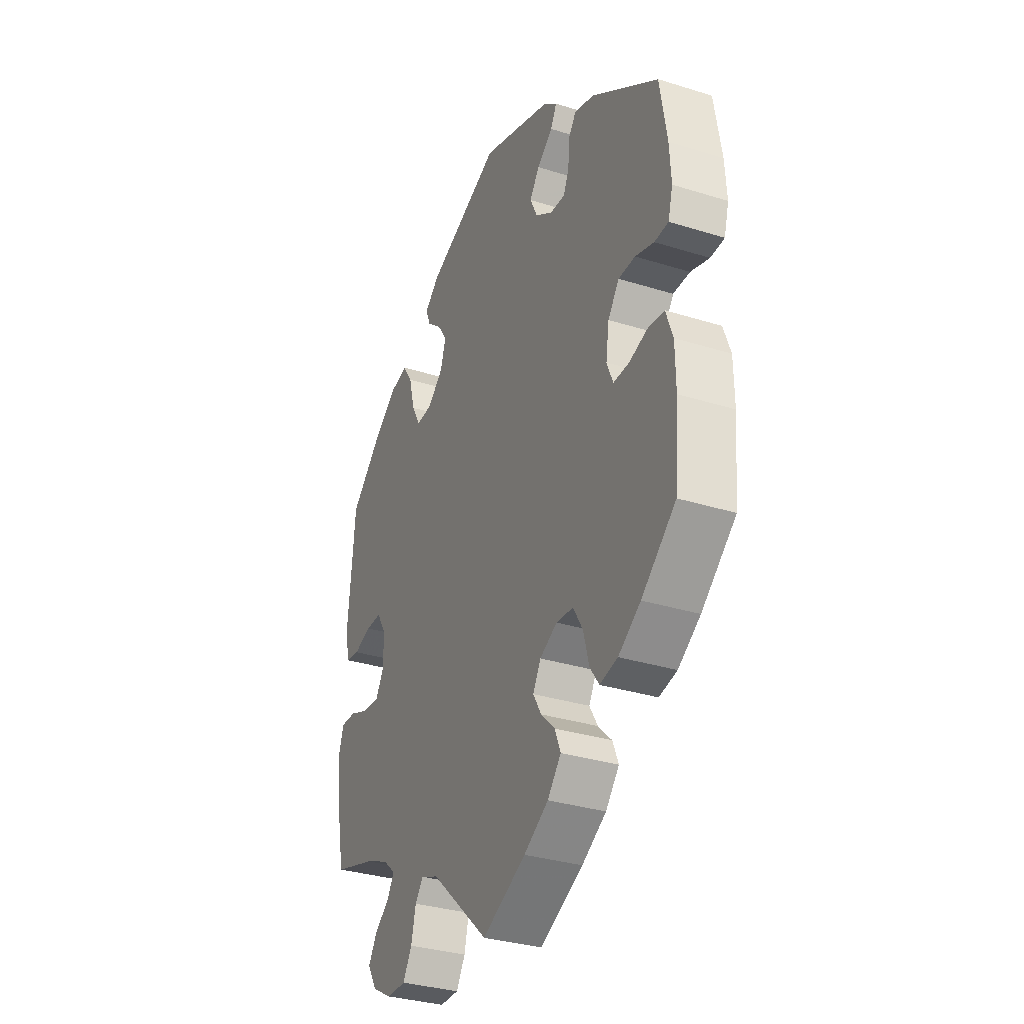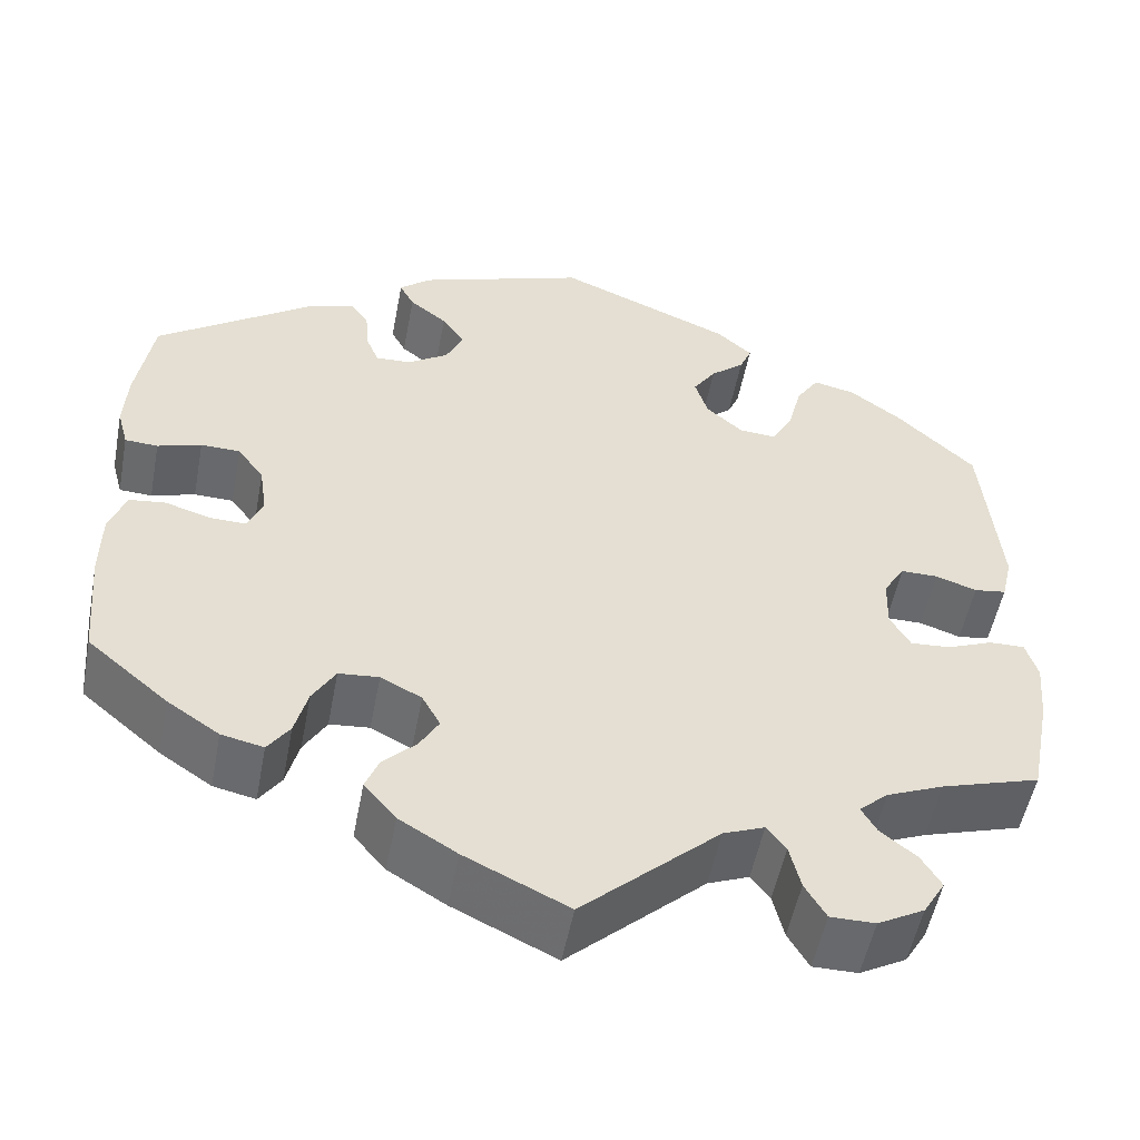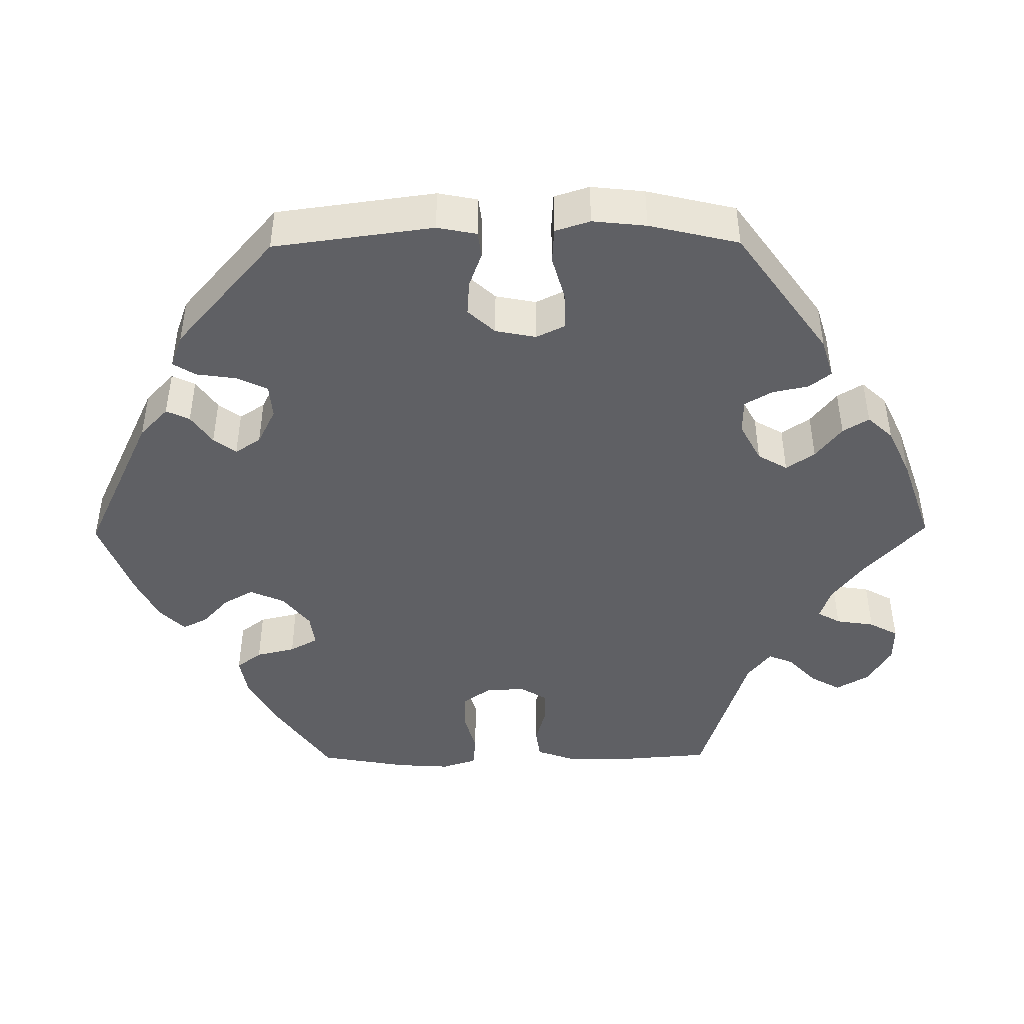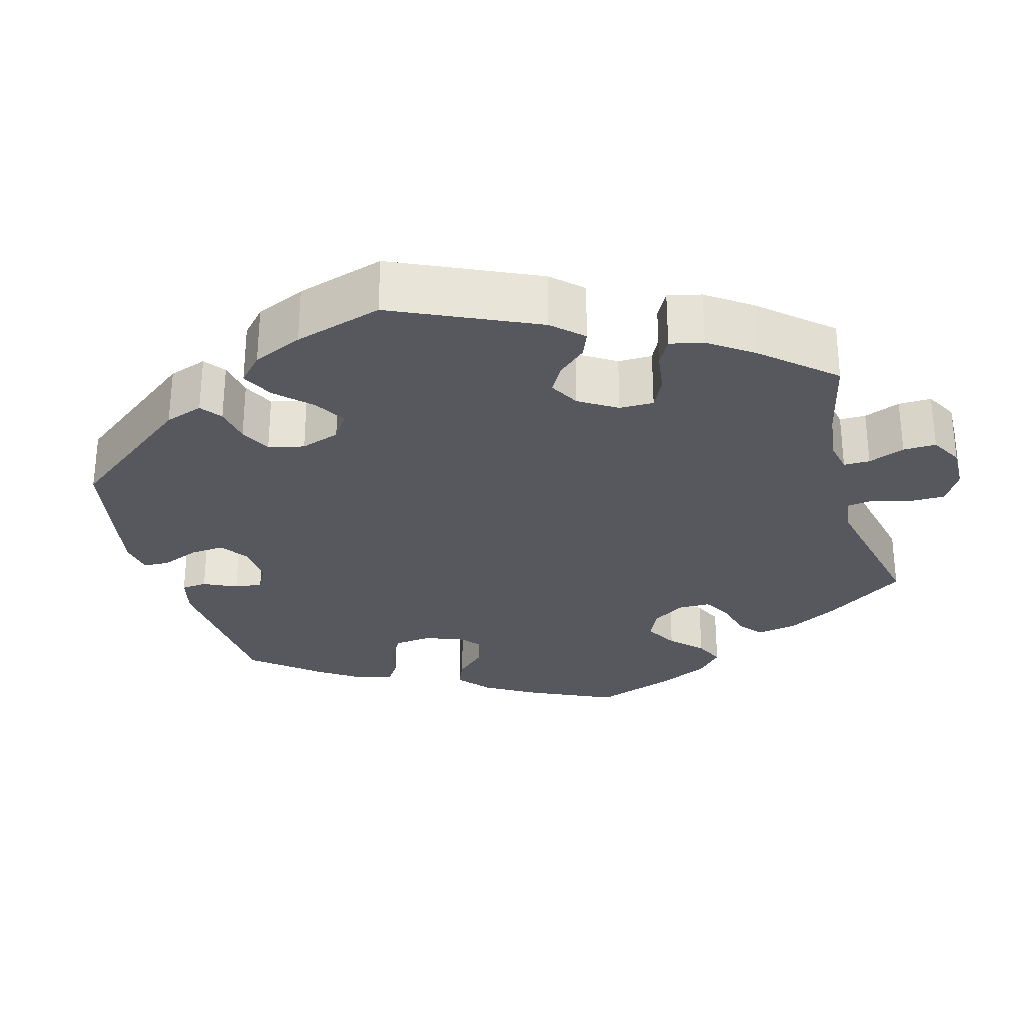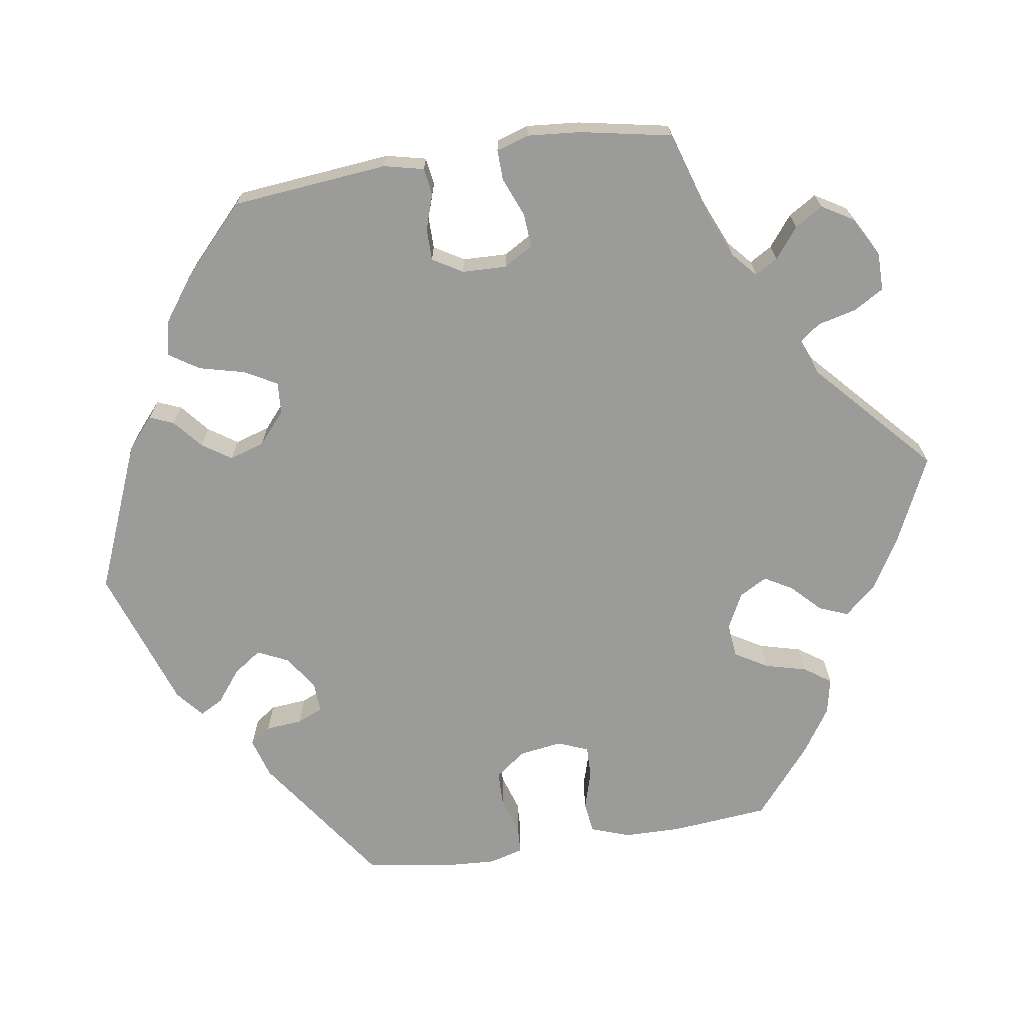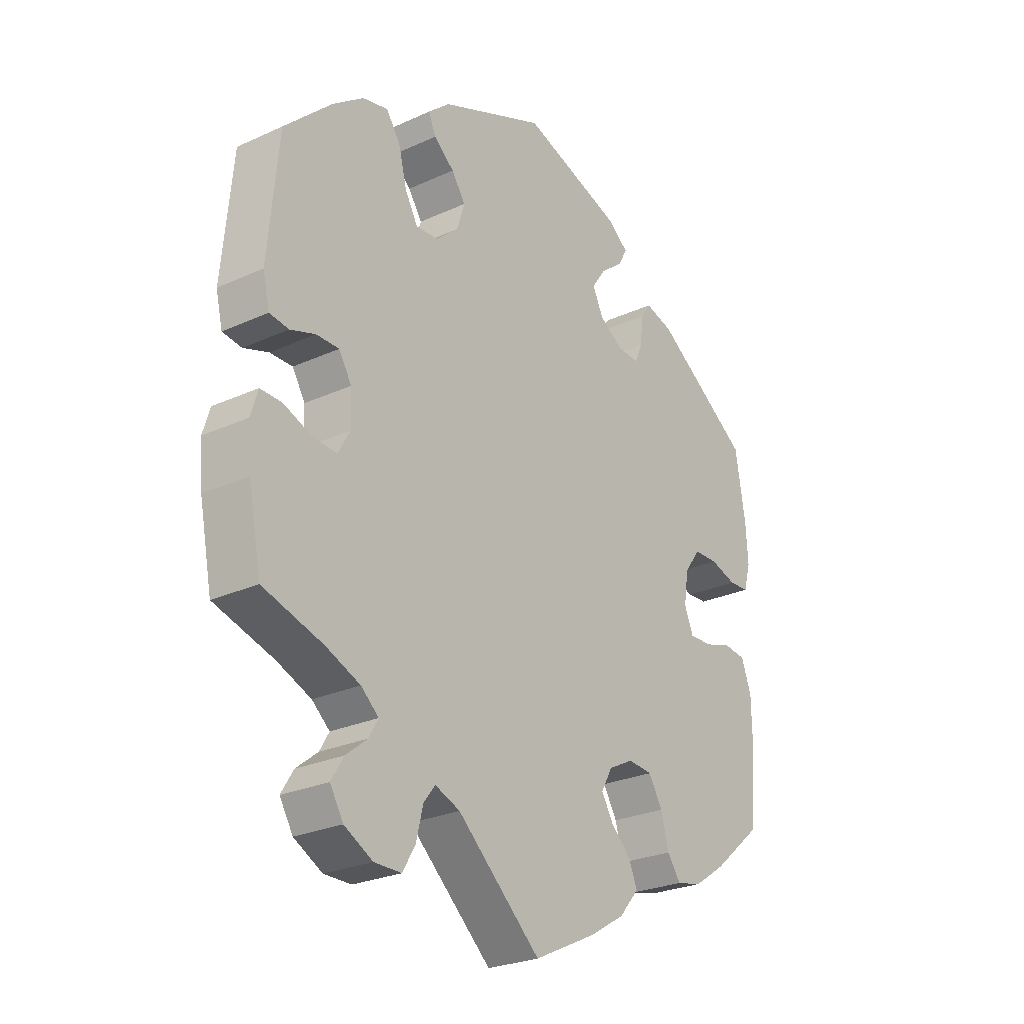
<metadata>
{"format":"obj","ext":"obj","renderer":"f3d","projection":"perspective","resolution":1024,"background":"white","views":[{"elev":-32.7,"azim":-113.5,"up":"+Z"},{"elev":-52.7,"azim":-10.8,"up":"+Z"},{"elev":-45.1,"azim":30.6,"up":"+Y"},{"elev":-28.9,"azim":75.6,"up":"+Y"},{"elev":-69.6,"azim":99.0,"up":"+Y"},{"elev":-25.9,"azim":126.1,"up":"+Z"}]}
</metadata>
<code>
v 0.19 0.07 0.499
v 0.229 0.07 0.465
v 0.216 0.07 0.434
v 0.179 0.07 0.403
v 0.154 0.07 0.366
v 0.168 0.07 0.321
v 0.208 0.07 0.286
v 0.249 0.07 0.283
v 0.272 0.07 0.324
v 0.287 0.07 0.383
v 0.312 0.07 0.421
v 0.358 0.07 0.411
v 0.414 0.07 0.37
v 0.5 0.07 0.289
v 0.519 0.07 0.088
v 0.507 0.07 0.037
v 0.472 0.07 0.032
v 0.427 0.07 0.047
v 0.386 0.07 0.047
v 0.363 0.07 0.009
v 0.361 0.07 -0.048
v 0.383 0.07 -0.086
v 0.427 0.07 -0.083
v 0.477 0.07 -0.063
v 0.516 0.07 -0.062
v 0.529 0.07 -0.104
v 0.523 0.07 -0.172
v 0.5 0.07 -0.289
v 0.392 0.07 -0.322
v 0.33 0.07 -0.348
v 0.298 0.07 -0.376
v 0.315 0.07 -0.405
v 0.354 0.07 -0.436
v 0.376 0.07 -0.472
v 0.352 0.07 -0.512
v 0.301 0.07 -0.54
v 0.252 0.07 -0.54
v 0.229 0.07 -0.501
v 0.217 0.07 -0.451
v 0.196 0.07 -0.424
v 0.151 0.07 -0.442
v 0.001 0.07 -0.578
v -0.112 0.07 -0.524
v -0.175 0.07 -0.486
v -0.21 0.07 -0.445
v -0.195 0.07 -0.408
v -0.159 0.07 -0.373
v -0.138 0.07 -0.337
v -0.158 0.07 -0.301
v -0.203 0.07 -0.278
v -0.247 0.07 -0.282
v -0.272 0.07 -0.324
v -0.286 0.07 -0.377
v -0.31 0.07 -0.411
v -0.356 0.07 -0.401
v -0.413 0.07 -0.363
v -0.501 0.07 -0.289
v -0.512 0.07 -0.165
v -0.511 0.07 -0.091
v -0.493 0.07 -0.041
v -0.453 0.07 -0.036
v -0.404 0.07 -0.051
v -0.363 0.07 -0.052
v -0.347 0.07 -0.013
v -0.355 0.07 0.042
v -0.384 0.07 0.081
v -0.427 0.07 0.082
v -0.475 0.07 0.067
v -0.511 0.07 0.069
v -0.523 0.07 0.113
v -0.519 0.07 0.179
v -0.501 0.07 0.289
v -0.328 0.07 0.409
v -0.277 0.07 0.424
v -0.258 0.07 0.397
v -0.254 0.07 0.35
v -0.24 0.07 0.317
v -0.201 0.07 0.319
v -0.157 0.07 0.348
v -0.138 0.07 0.388
v -0.163 0.07 0.424
v -0.204 0.07 0.456
v -0.22 0.07 0.486
v -0.185 0.07 0.515
v -0.001 0.07 0.578
v 0.19 0 0.499
v 0.229 0 0.465
v 0.216 0 0.434
v 0.179 0 0.403
v 0.154 0 0.366
v 0.168 0 0.321
v 0.208 0 0.286
v 0.249 0 0.283
v 0.272 0 0.324
v 0.287 0 0.383
v 0.312 0 0.421
v 0.358 0 0.411
v 0.414 0 0.37
v 0.5 0 0.289
v 0.519 0 0.088
v 0.507 0 0.037
v 0.472 0 0.032
v 0.427 0 0.047
v 0.386 0 0.047
v 0.363 0 0.009
v 0.361 0 -0.048
v 0.383 0 -0.086
v 0.427 0 -0.083
v 0.477 0 -0.063
v 0.516 0 -0.062
v 0.529 0 -0.104
v 0.523 0 -0.172
v 0.5 0 -0.289
v 0.392 0 -0.322
v 0.33 0 -0.348
v 0.298 0 -0.376
v 0.315 0 -0.405
v 0.354 0 -0.436
v 0.376 0 -0.472
v 0.352 0 -0.512
v 0.301 0 -0.54
v 0.252 0 -0.54
v 0.229 0 -0.501
v 0.217 0 -0.451
v 0.196 0 -0.424
v 0.151 0 -0.442
v 0.001 0 -0.578
v -0.112 0 -0.524
v -0.175 0 -0.486
v -0.21 0 -0.445
v -0.195 0 -0.408
v -0.159 0 -0.373
v -0.138 0 -0.337
v -0.158 0 -0.301
v -0.203 0 -0.278
v -0.247 0 -0.282
v -0.272 0 -0.324
v -0.286 0 -0.377
v -0.31 0 -0.411
v -0.356 0 -0.401
v -0.413 0 -0.363
v -0.501 0 -0.289
v -0.512 0 -0.165
v -0.511 0 -0.091
v -0.493 0 -0.041
v -0.453 0 -0.036
v -0.404 0 -0.051
v -0.363 0 -0.052
v -0.347 0 -0.013
v -0.355 0 0.042
v -0.384 0 0.081
v -0.427 0 0.082
v -0.475 0 0.067
v -0.511 0 0.069
v -0.523 0 0.113
v -0.519 0 0.179
v -0.501 0 0.289
v -0.328 0 0.409
v -0.277 0 0.424
v -0.258 0 0.397
v -0.254 0 0.35
v -0.24 0 0.317
v -0.201 0 0.319
v -0.157 0 0.348
v -0.138 0 0.388
v -0.163 0 0.424
v -0.204 0 0.456
v -0.22 0 0.486
v -0.185 0 0.515
v -0.001 0 0.578
f 81 82 83 84
f 80 81 84 85
f 79 80 85 1
f 73 74 75 76
f 73 76 77
f 72 73 77
f 71 72 77 78
f 67 68 69 70
f 66 67 70 71
f 59 60 61 62
f 59 62 63
f 58 59 63
f 57 58 63
f 56 57 63
f 55 56 63 64
f 52 53 54 55
f 51 52 55 64
f 44 45 46 47
f 44 47 48
f 41 42 43 44
f 40 41 44 48
f 36 37 38 39
f 36 39 40
f 35 36 40
f 32 33 34 35
f 31 32 35 40
f 30 31 40 48
f 26 27 28 29
f 23 24 25 26
f 22 23 26 29
f 21 22 29 30
f 15 16 17 18
f 15 18 19
f 14 15 19
f 13 14 19 20
f 9 10 11 12
f 8 9 12 13
f 1 2 3 4
f 78 79 1 4
f 66 71 78 4
f 65 66 4 5
f 50 51 64 65
f 49 50 65 5
f 48 49 5 6
f 20 21 30 48
f 8 13 20 48
f 7 8 48
f 6 7 48
f 169 168 167 166
f 170 169 166 165
f 86 170 165 164
f 161 160 159 158
f 162 161 158
f 162 158 157
f 163 162 157 156
f 155 154 153 152
f 156 155 152 151
f 147 146 145 144
f 148 147 144
f 148 144 143
f 148 143 142
f 148 142 141
f 149 148 141 140
f 140 139 138 137
f 149 140 137 136
f 132 131 130 129
f 133 132 129
f 129 128 127 126
f 133 129 126 125
f 124 123 122 121
f 125 124 121
f 125 121 120
f 120 119 118 117
f 125 120 117 116
f 133 125 116 115
f 114 113 112 111
f 111 110 109 108
f 114 111 108 107
f 115 114 107 106
f 103 102 101 100
f 104 103 100
f 104 100 99
f 105 104 99 98
f 97 96 95 94
f 98 97 94 93
f 89 88 87 86
f 89 86 164 163
f 89 163 156 151
f 90 89 151 150
f 150 149 136 135
f 90 150 135 134
f 91 90 134 133
f 133 115 106 105
f 133 105 98 93
f 133 93 92
f 133 92 91
f 1 86 87 2
f 2 87 88 3
f 3 88 89 4
f 4 89 90 5
f 5 90 91 6
f 6 91 92 7
f 7 92 93 8
f 8 93 94 9
f 9 94 95 10
f 10 95 96 11
f 11 96 97 12
f 12 97 98 13
f 13 98 99 14
f 14 99 100 15
f 15 100 101 16
f 16 101 102 17
f 17 102 103 18
f 18 103 104 19
f 19 104 105 20
f 20 105 106 21
f 21 106 107 22
f 22 107 108 23
f 23 108 109 24
f 24 109 110 25
f 25 110 111 26
f 26 111 112 27
f 27 112 113 28
f 28 113 114 29
f 29 114 115 30
f 30 115 116 31
f 31 116 117 32
f 32 117 118 33
f 33 118 119 34
f 34 119 120 35
f 35 120 121 36
f 36 121 122 37
f 37 122 123 38
f 38 123 124 39
f 39 124 125 40
f 40 125 126 41
f 41 126 127 42
f 42 127 128 43
f 43 128 129 44
f 44 129 130 45
f 45 130 131 46
f 46 131 132 47
f 47 132 133 48
f 48 133 134 49
f 49 134 135 50
f 50 135 136 51
f 51 136 137 52
f 52 137 138 53
f 53 138 139 54
f 54 139 140 55
f 55 140 141 56
f 56 141 142 57
f 57 142 143 58
f 58 143 144 59
f 59 144 145 60
f 60 145 146 61
f 61 146 147 62
f 62 147 148 63
f 63 148 149 64
f 64 149 150 65
f 65 150 151 66
f 66 151 152 67
f 67 152 153 68
f 68 153 154 69
f 69 154 155 70
f 70 155 156 71
f 71 156 157 72
f 72 157 158 73
f 73 158 159 74
f 74 159 160 75
f 75 160 161 76
f 76 161 162 77
f 77 162 163 78
f 78 163 164 79
f 79 164 165 80
f 80 165 166 81
f 81 166 167 82
f 82 167 168 83
f 83 168 169 84
f 84 169 170 85
f 85 170 86 1

</code>
